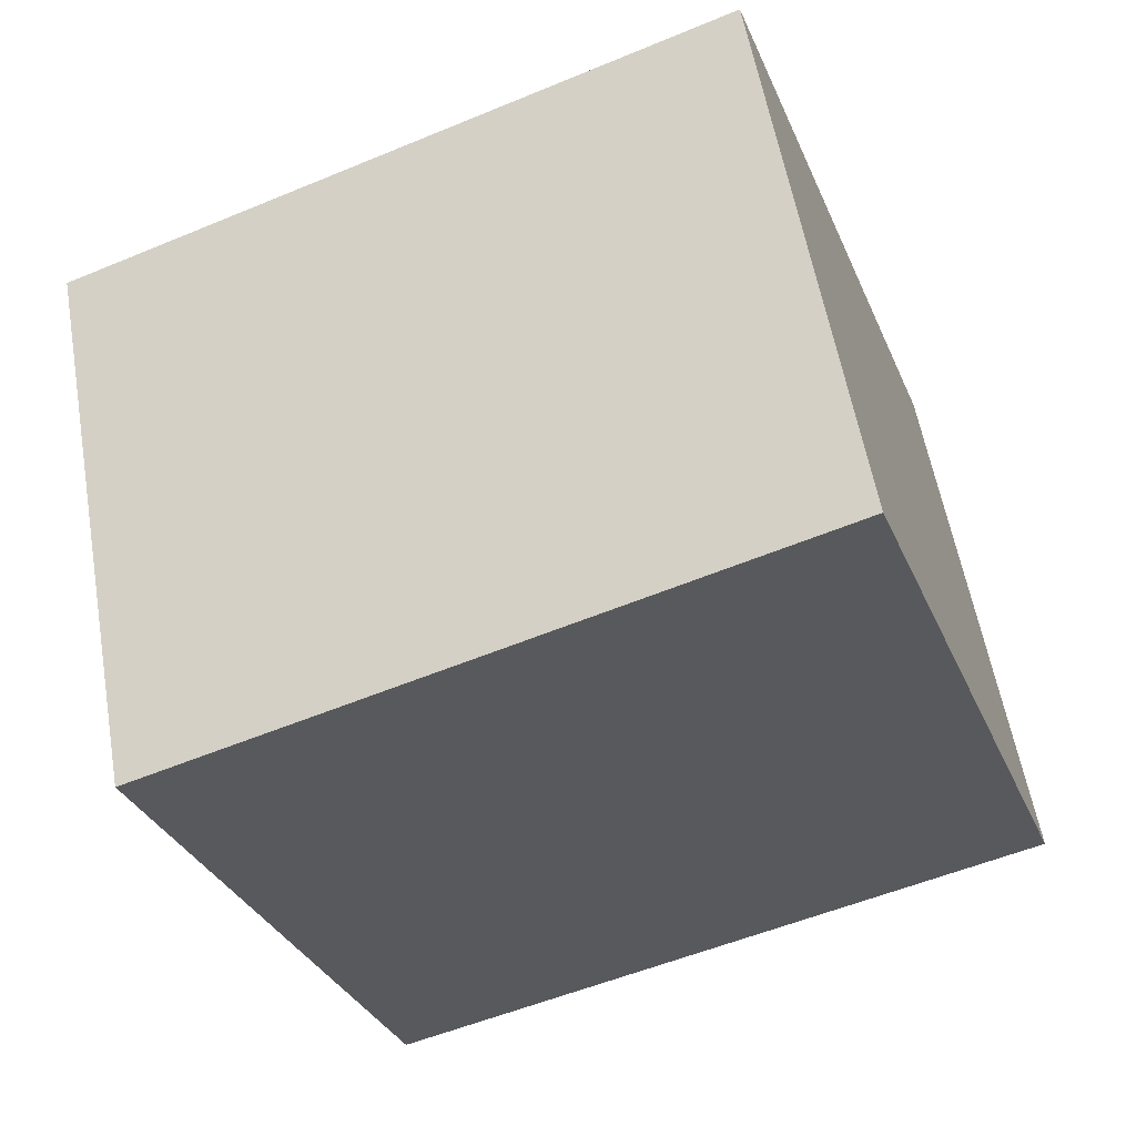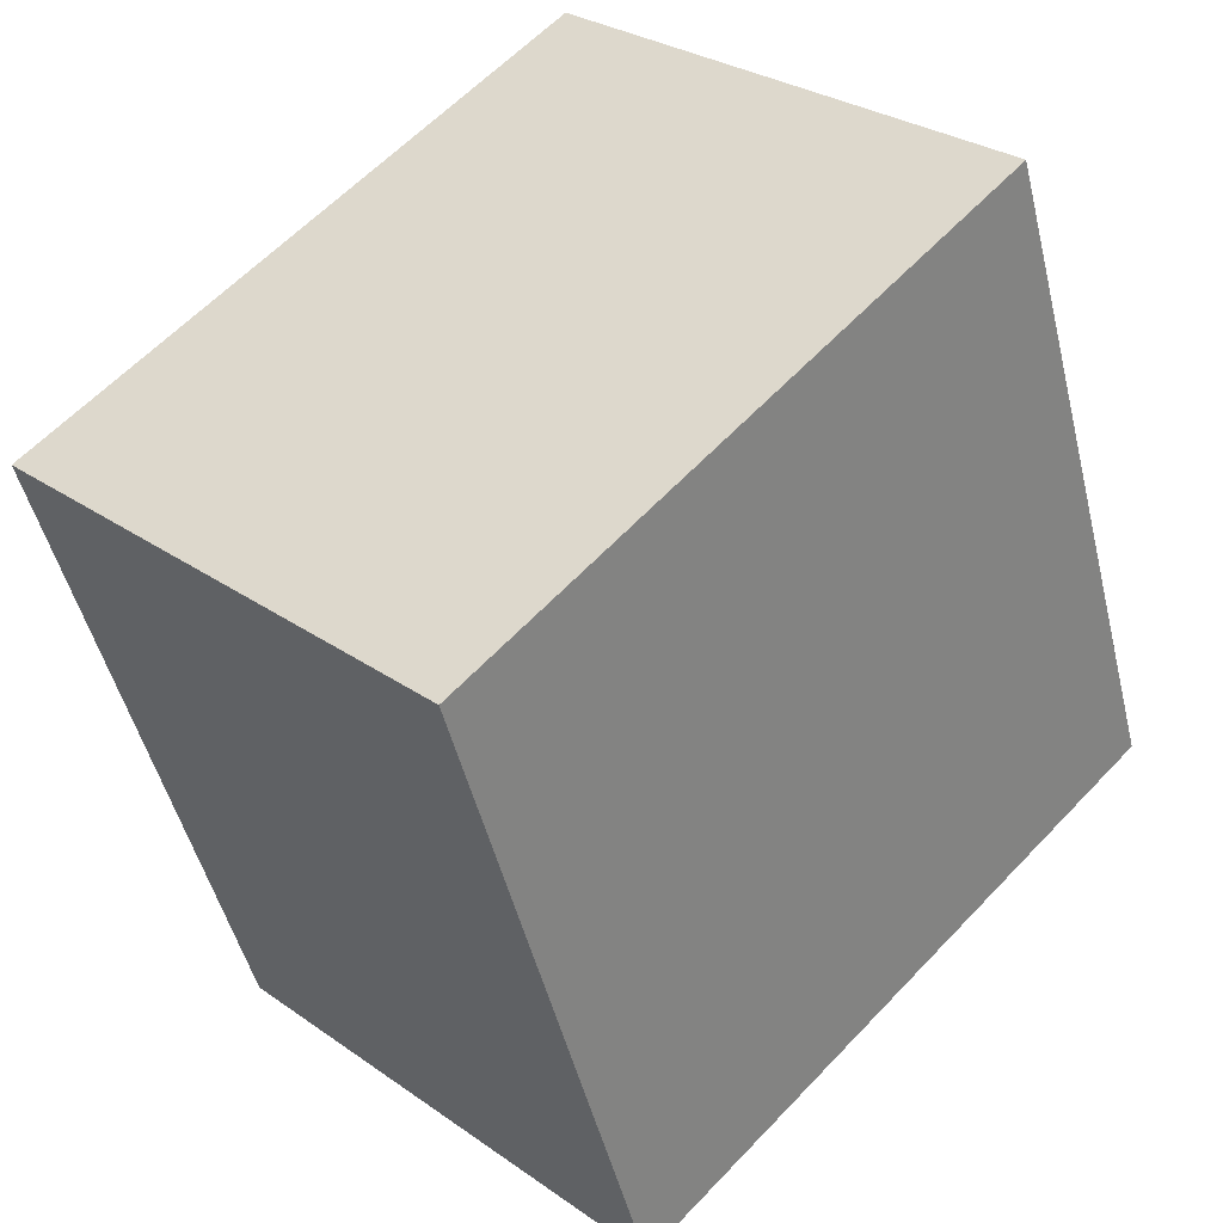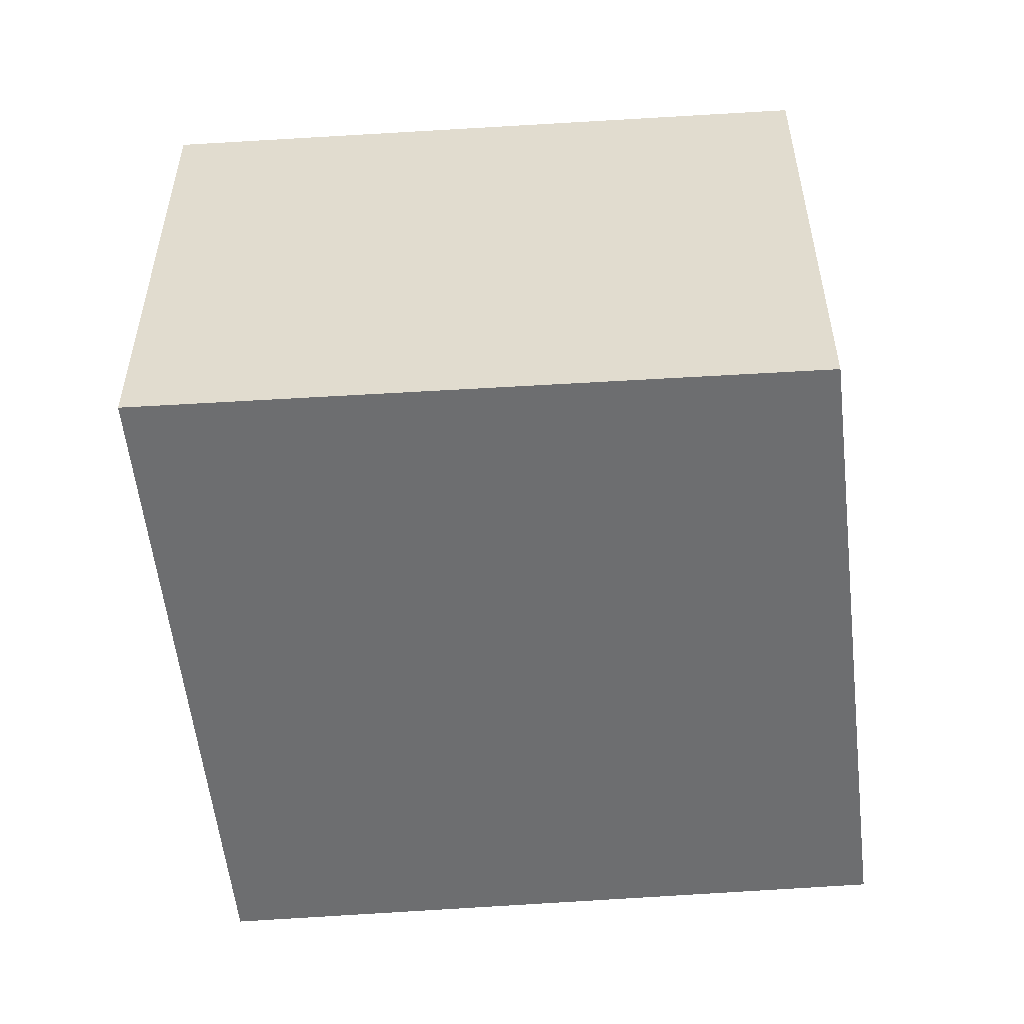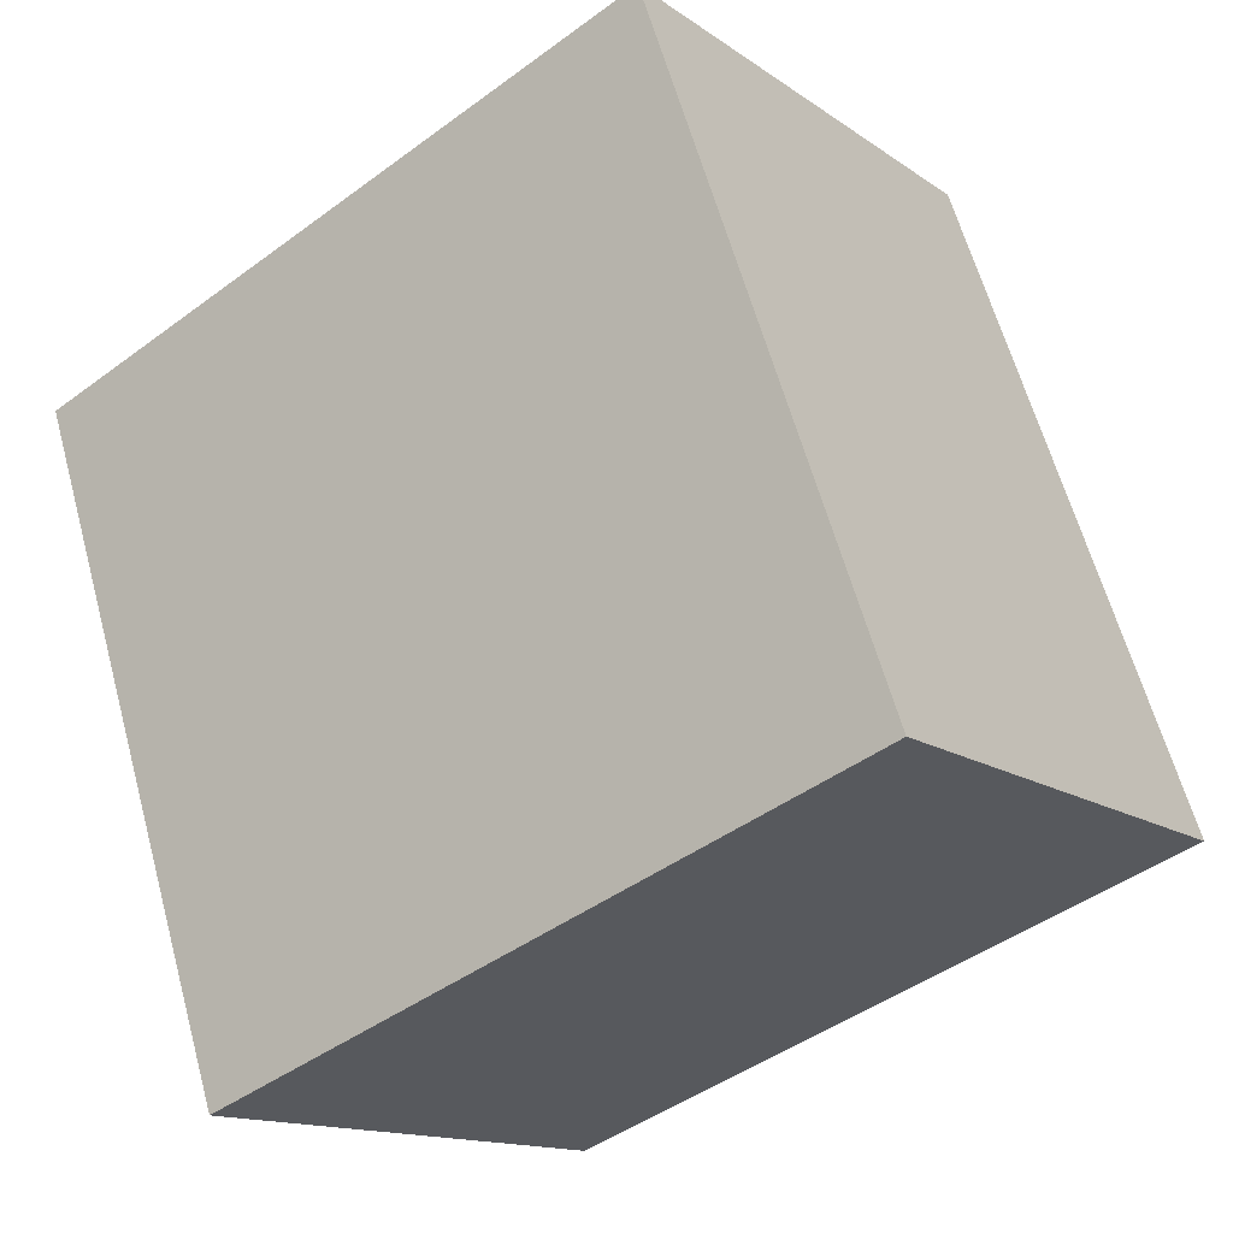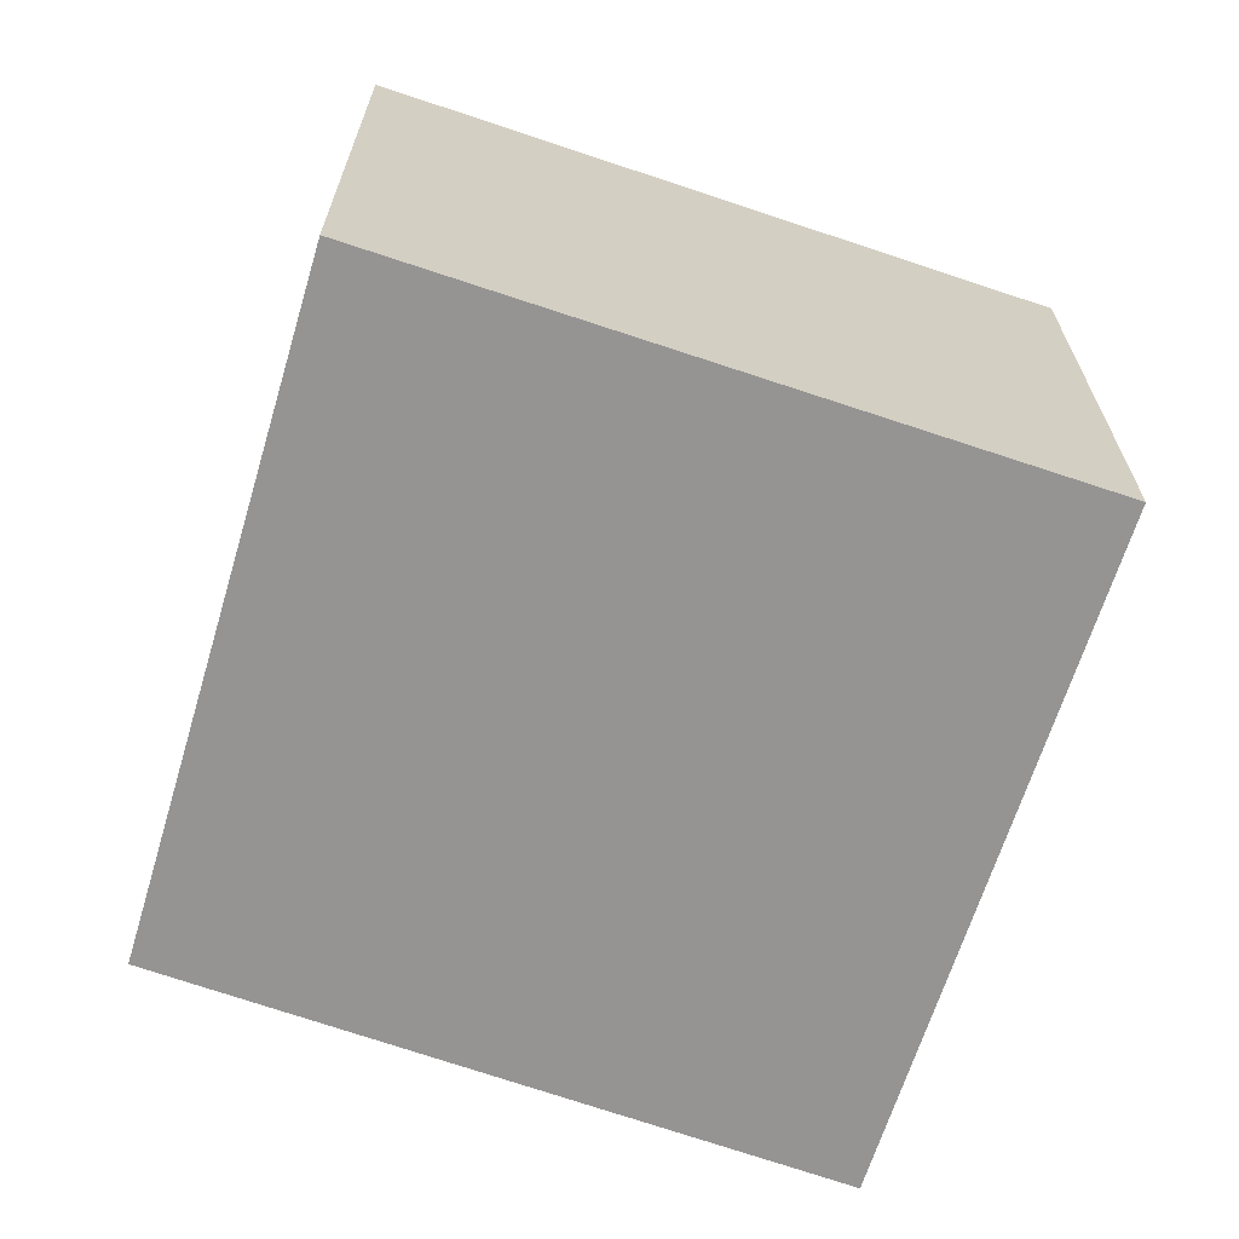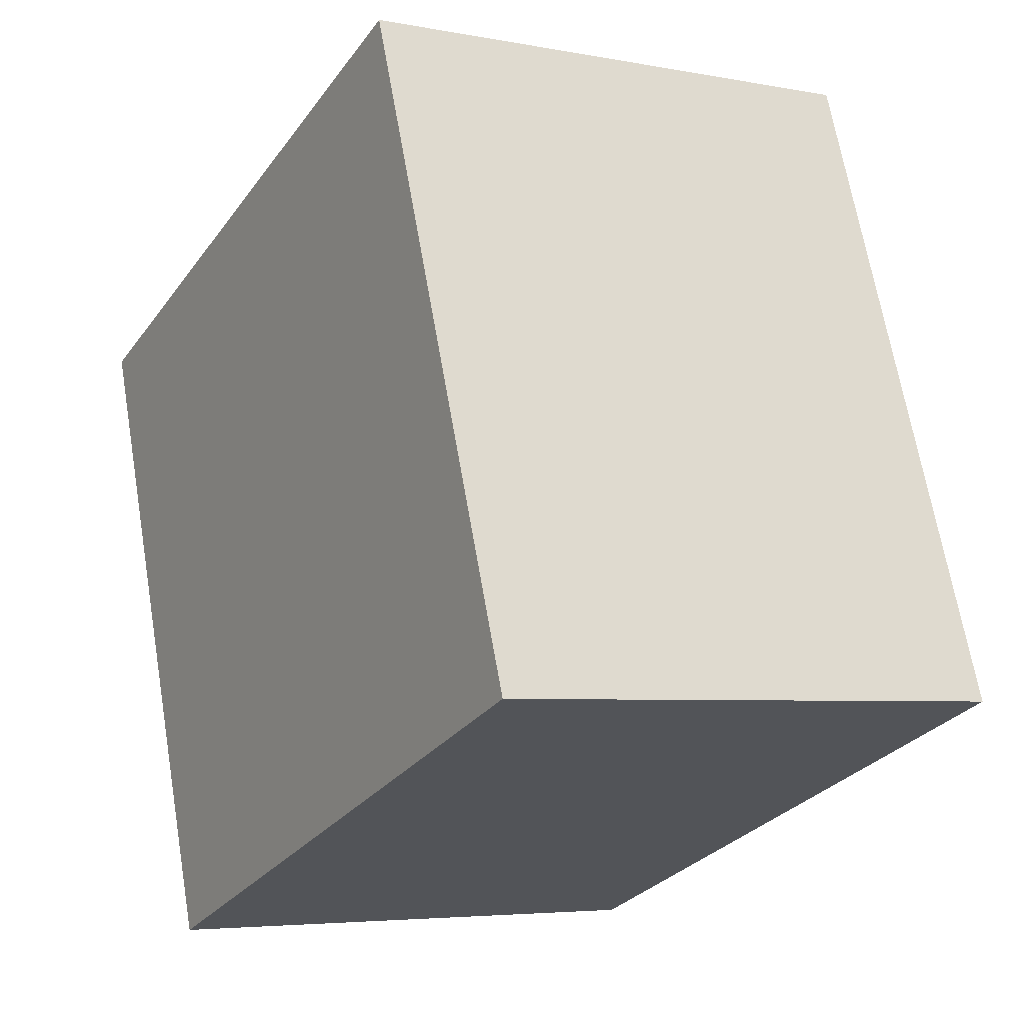
<metadata>
{"format":"obj","ext":"obj","renderer":"f3d","projection":"perspective","resolution":1024,"background":"white","views":[{"elev":57.5,"azim":170.1,"up":"+Z"},{"elev":28.8,"azim":136.2,"up":"+Z"},{"elev":-54.2,"azim":25.2,"up":"+Y"},{"elev":-13.9,"azim":-146.3,"up":"+Z"},{"elev":-67.1,"azim":-178.2,"up":"+Y"},{"elev":-4.9,"azim":-121.3,"up":"+Z"}]}
</metadata>
<code>
v  0 4.725 2.893e-16
v  7.504 4.725 3.475
v  5.654 4.725 -2.104
v  1.996 4.725 5.652
v  5.654 1.288e-16 -2.104
v  0 0 0
v  1.996 -3.461e-16 5.652
v  7.504 -2.128e-16 3.475
g defaultobject
f 1 2 3
f 2 1 4
f 5 1 3
f 1 5 6
f 6 4 1
f 4 6 7
f 7 2 4
f 2 7 8
f 8 3 2
f 3 8 5
f 8 6 5
f 6 8 7

</code>
